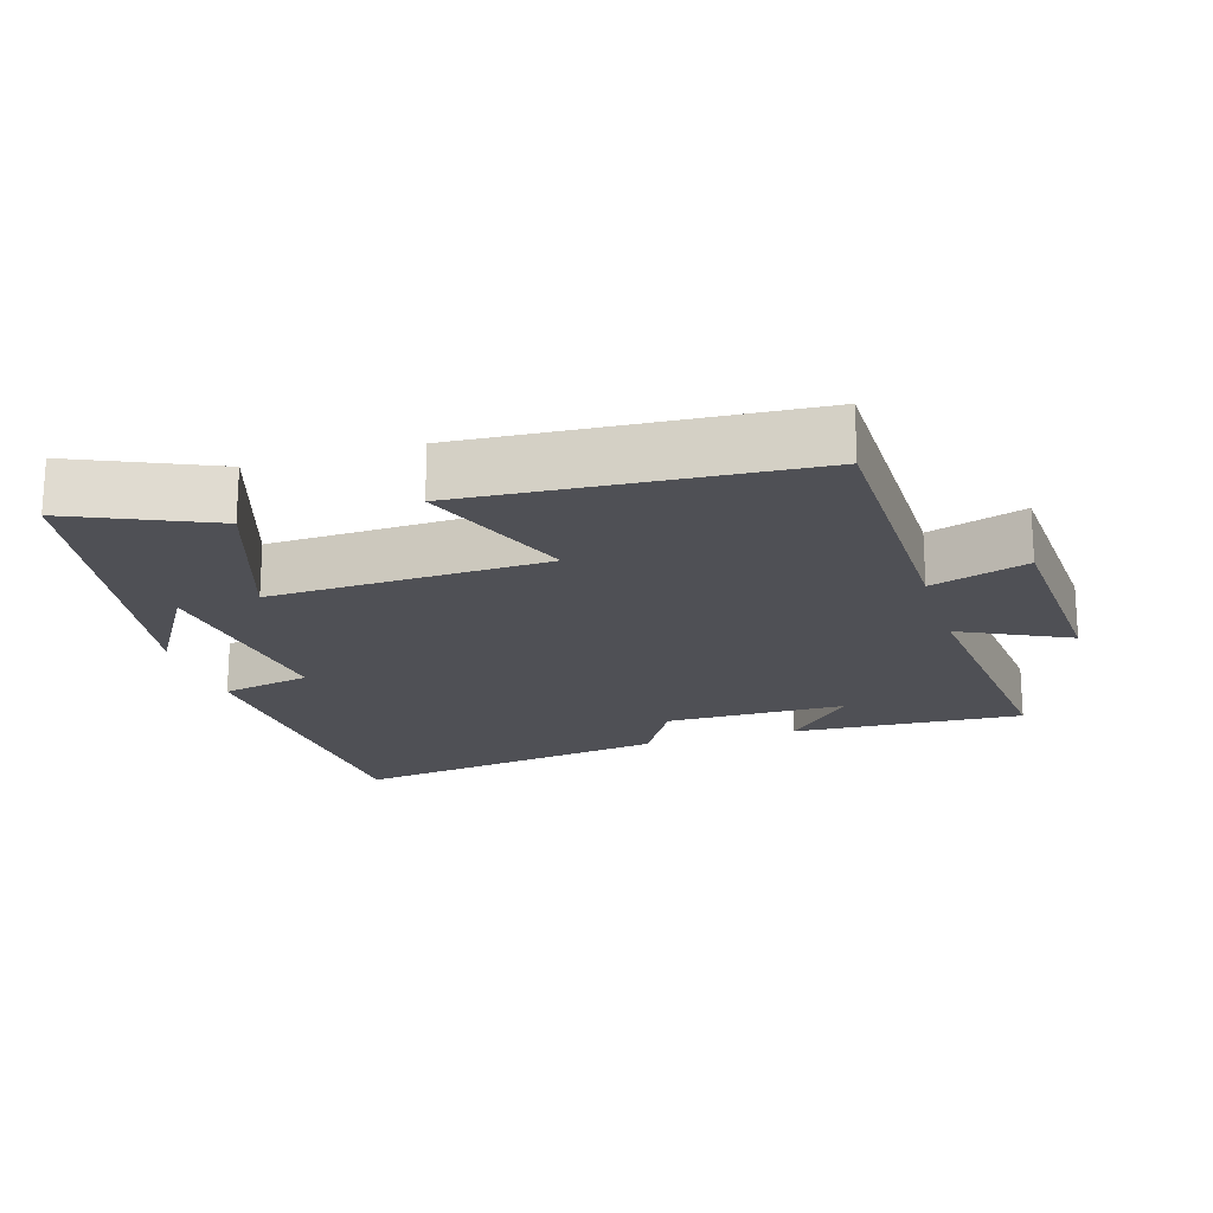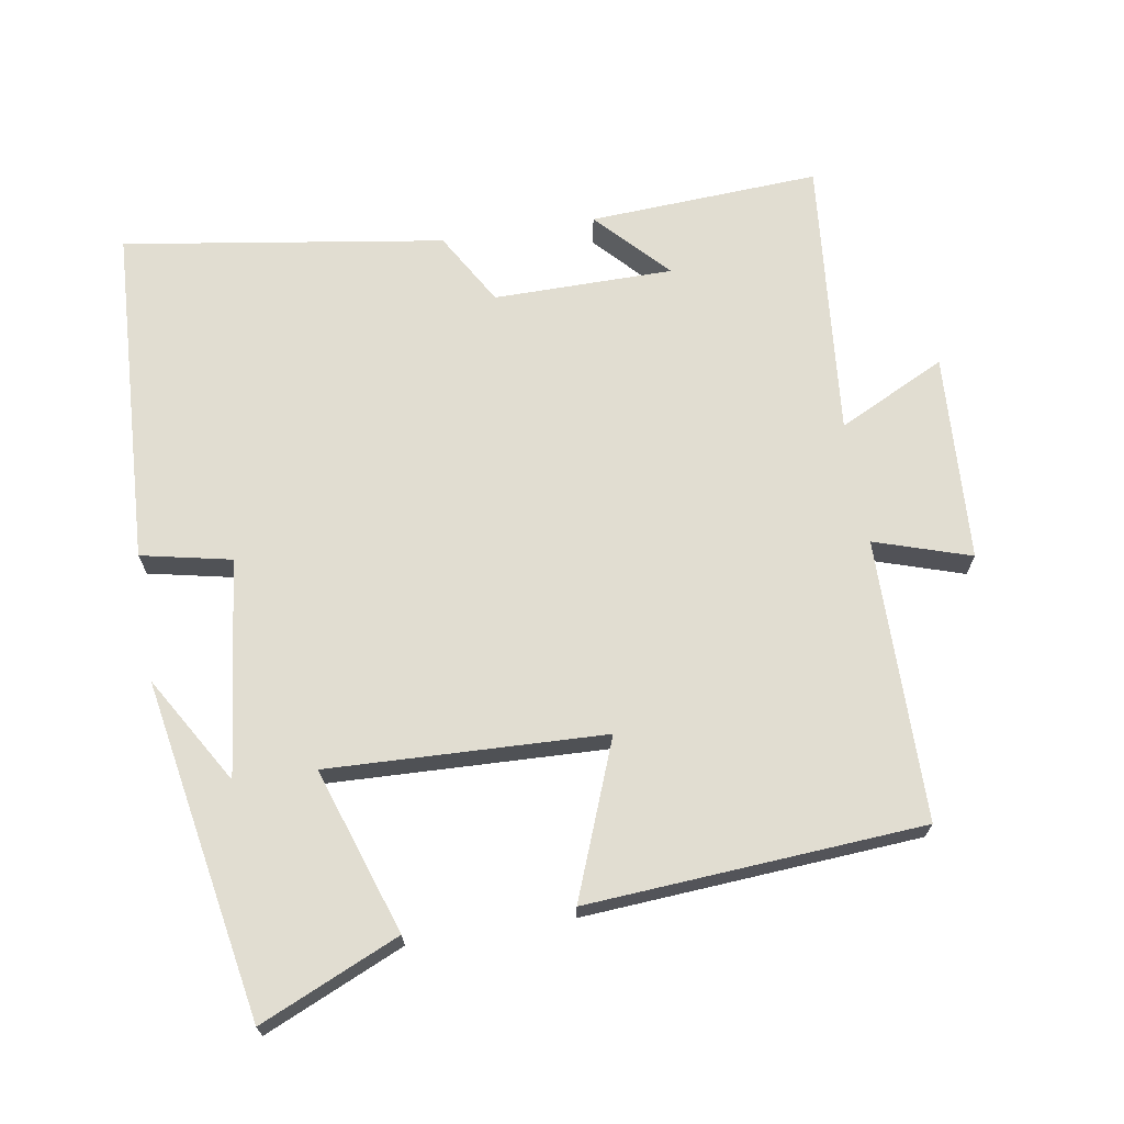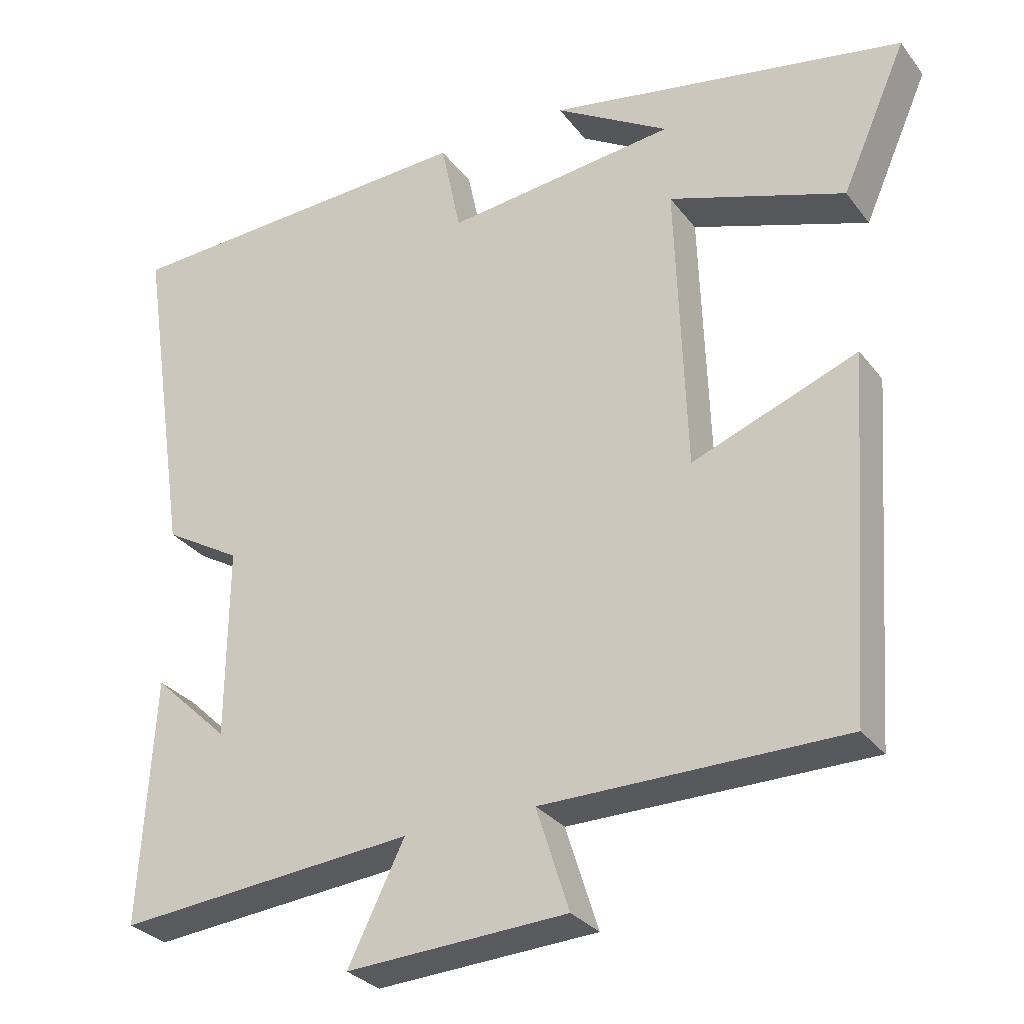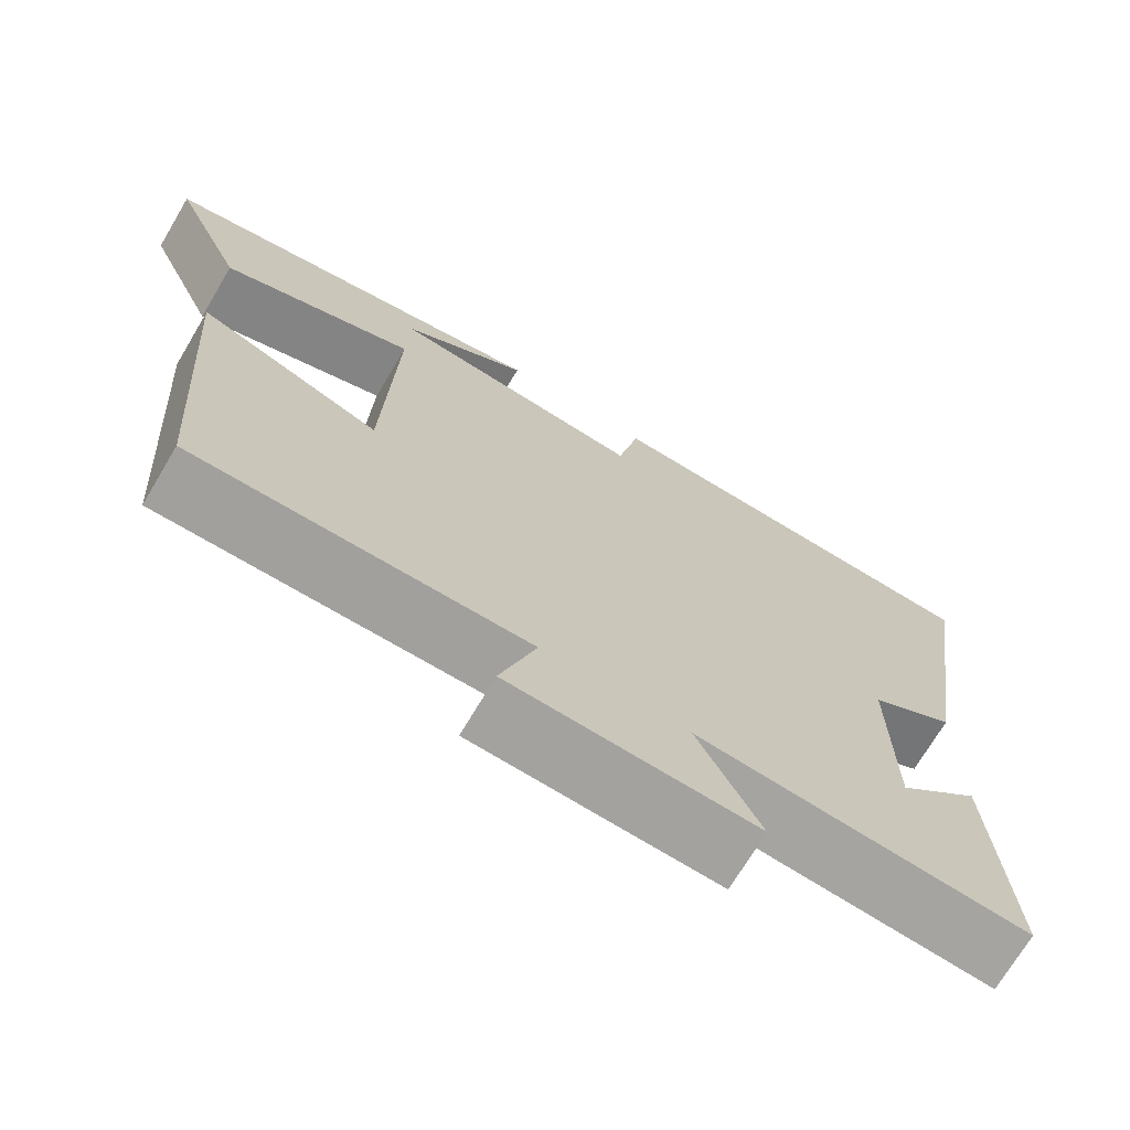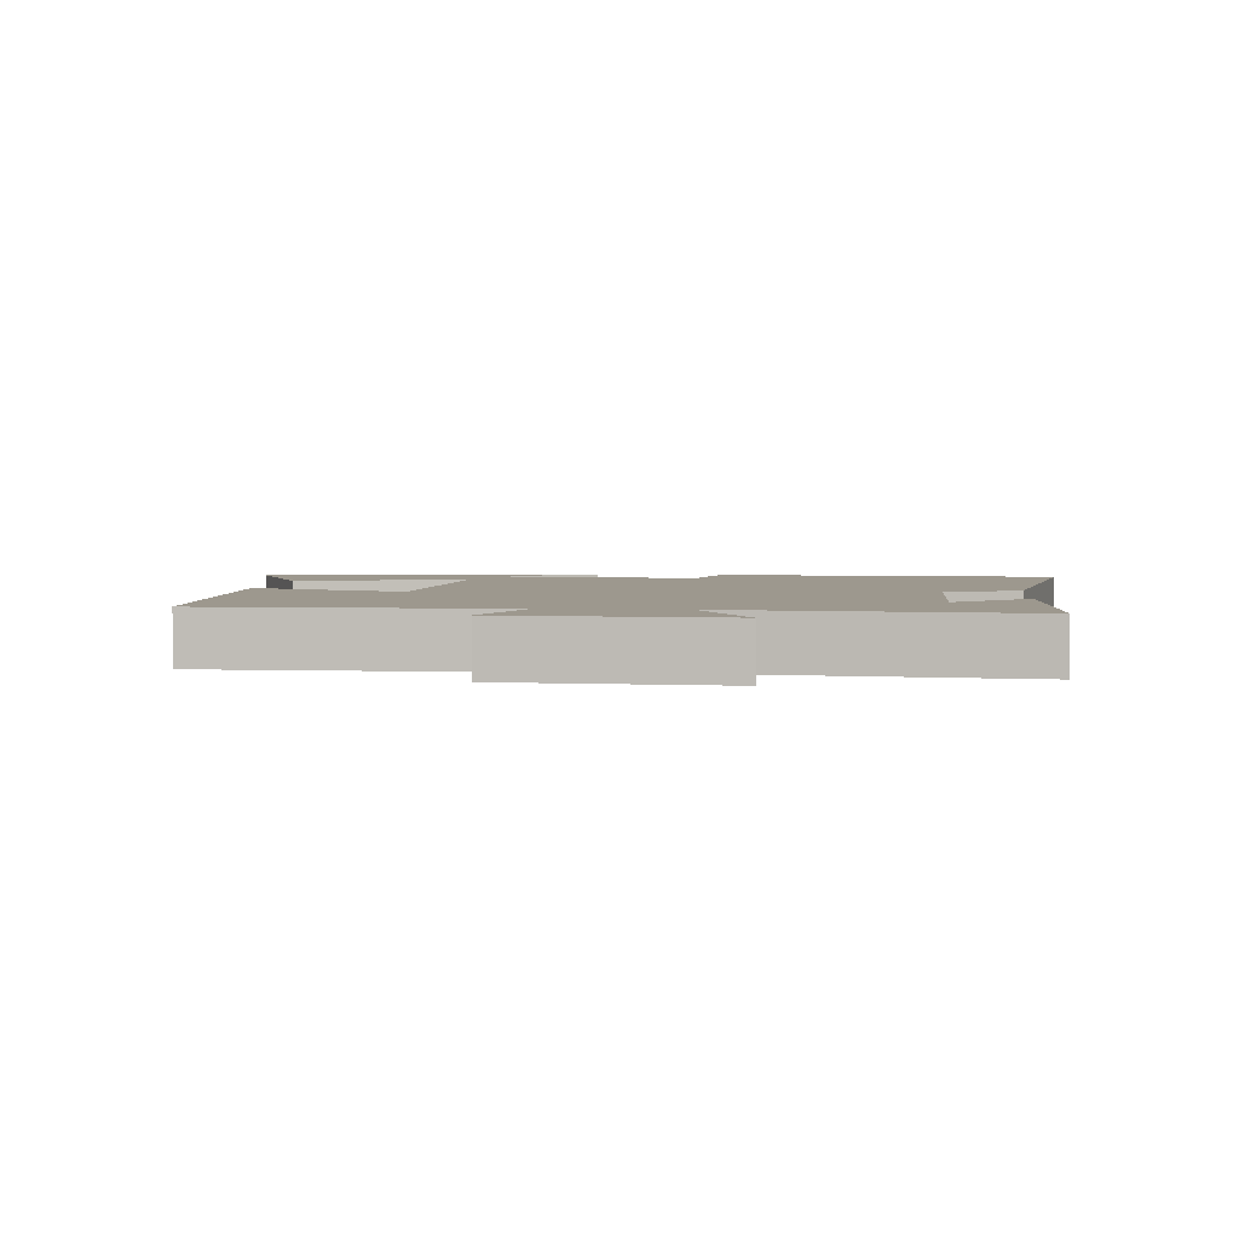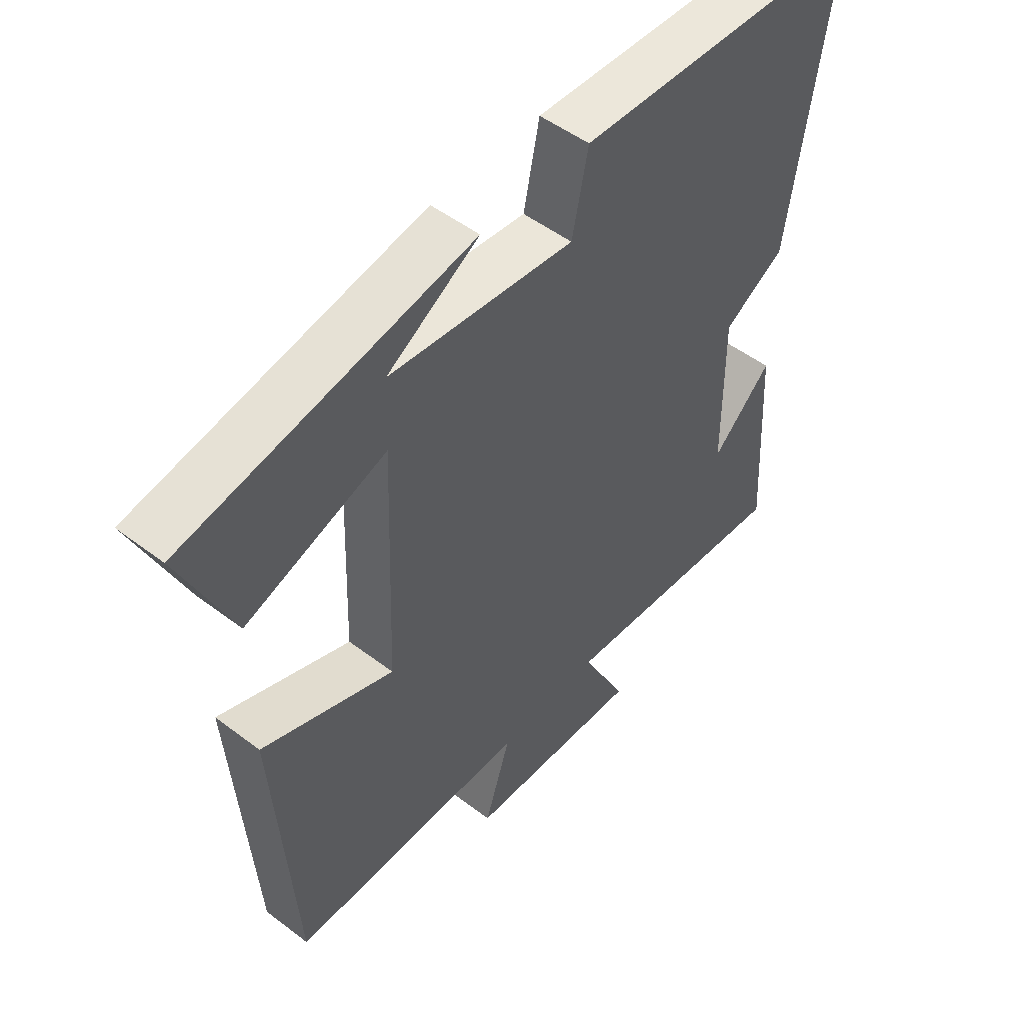
<metadata>
{"format":"obj","ext":"obj","renderer":"f3d","projection":"perspective","resolution":1024,"background":"white","views":[{"elev":-19.4,"azim":107.1,"up":"+Y"},{"elev":68.9,"azim":80.8,"up":"+Y"},{"elev":-29.7,"azim":30.0,"up":"+Z"},{"elev":-71.4,"azim":149.3,"up":"+Z"},{"elev":3.2,"azim":-173.9,"up":"+Y"},{"elev":50.6,"azim":129.8,"up":"+Z"}]}
</metadata>
<code>
v -0.569 0.07 0.476
v -0.08 0.07 0.5
v -0.053 0.07 0.371
v 0.259 0.07 0.407
v 0.104 0.07 0.5
v 0.588 0.07 0.412
v 0.5 0.07 0.213
v 0.263 0.07 0.293
v 0.277 0.07 -0.103
v 0.5 0.07 -0.017
v 0.466 0.07 -0.498
v 0.061 0.07 -0.5
v 0.105 0.07 -0.638
v -0.193 0.07 -0.654
v -0.117 0.07 -0.5
v -0.519 0.07 -0.537
v -0.5 0.07 -0.206
v -0.398 0.07 -0.303
v -0.396 0.07 -0.045
v -0.5 0.07 0.016
v -0.569 0 0.476
v -0.08 0 0.5
v -0.053 0 0.371
v 0.259 0 0.407
v 0.104 0 0.5
v 0.588 0 0.412
v 0.5 0 0.213
v 0.263 0 0.293
v 0.277 0 -0.103
v 0.5 0 -0.017
v 0.466 0 -0.498
v 0.061 0 -0.5
v 0.105 0 -0.638
v -0.193 0 -0.654
v -0.117 0 -0.5
v -0.519 0 -0.537
v -0.5 0 -0.206
v -0.398 0 -0.303
v -0.396 0 -0.045
v -0.5 0 0.016
f 19 20 1 2
f 18 19 2 3
f 16 17 18
f 15 16 18
f 15 18 3 4
f 12 13 14 15
f 12 15 4
f 9 10 11 12
f 8 9 12
f 8 12 4
f 7 8 4
f 6 7 4
f 4 5 6
f 22 21 40 39
f 23 22 39 38
f 38 37 36
f 38 36 35
f 24 23 38 35
f 35 34 33 32
f 24 35 32
f 32 31 30 29
f 32 29 28
f 24 32 28
f 24 28 27
f 24 27 26
f 26 25 24
f 1 21 22 2
f 2 22 23 3
f 3 23 24 4
f 4 24 25 5
f 5 25 26 6
f 6 26 27 7
f 7 27 28 8
f 8 28 29 9
f 9 29 30 10
f 10 30 31 11
f 11 31 32 12
f 12 32 33 13
f 13 33 34 14
f 14 34 35 15
f 15 35 36 16
f 16 36 37 17
f 17 37 38 18
f 18 38 39 19
f 19 39 40 20
f 20 40 21 1

</code>
